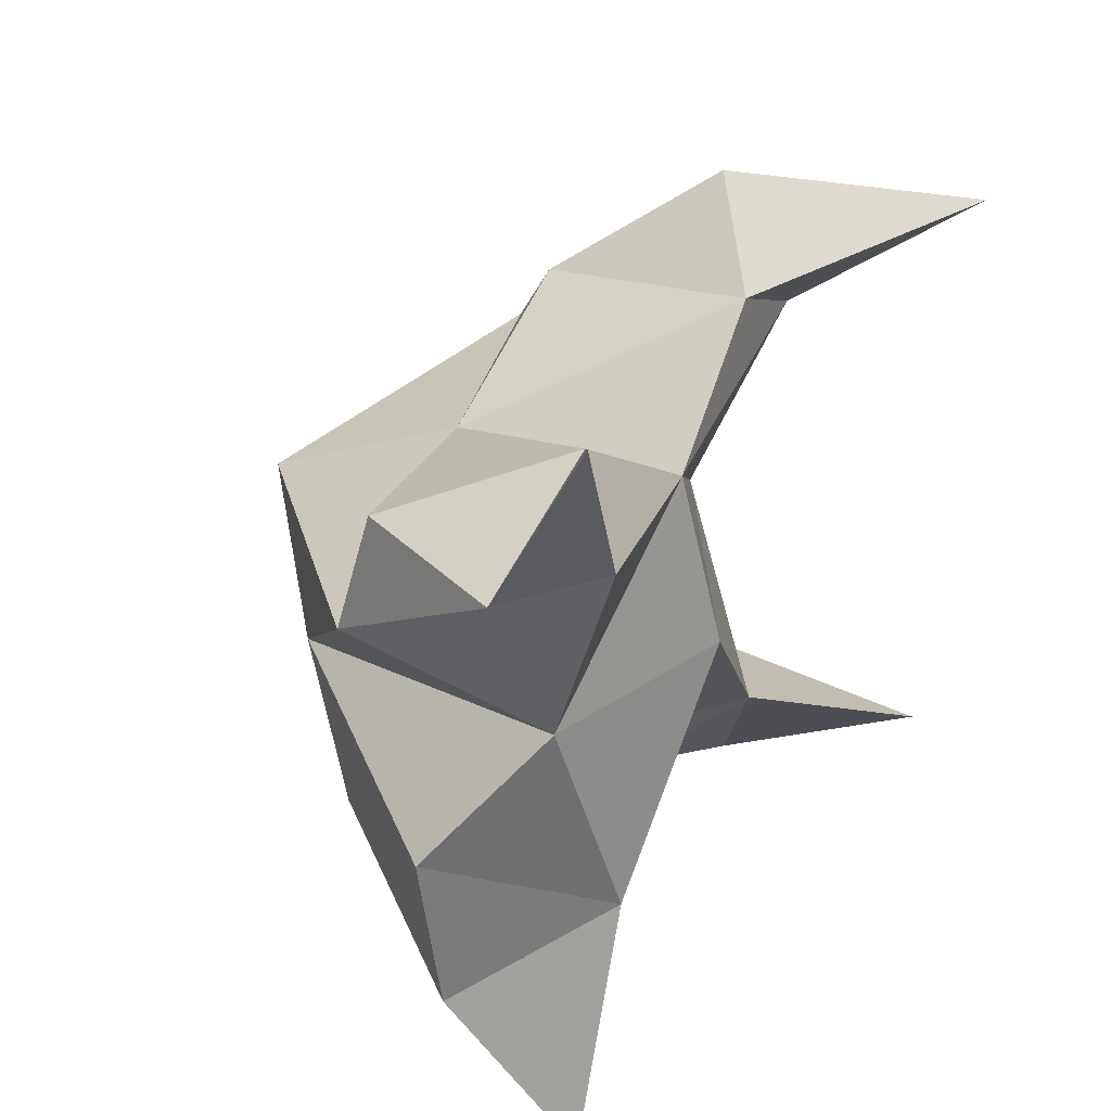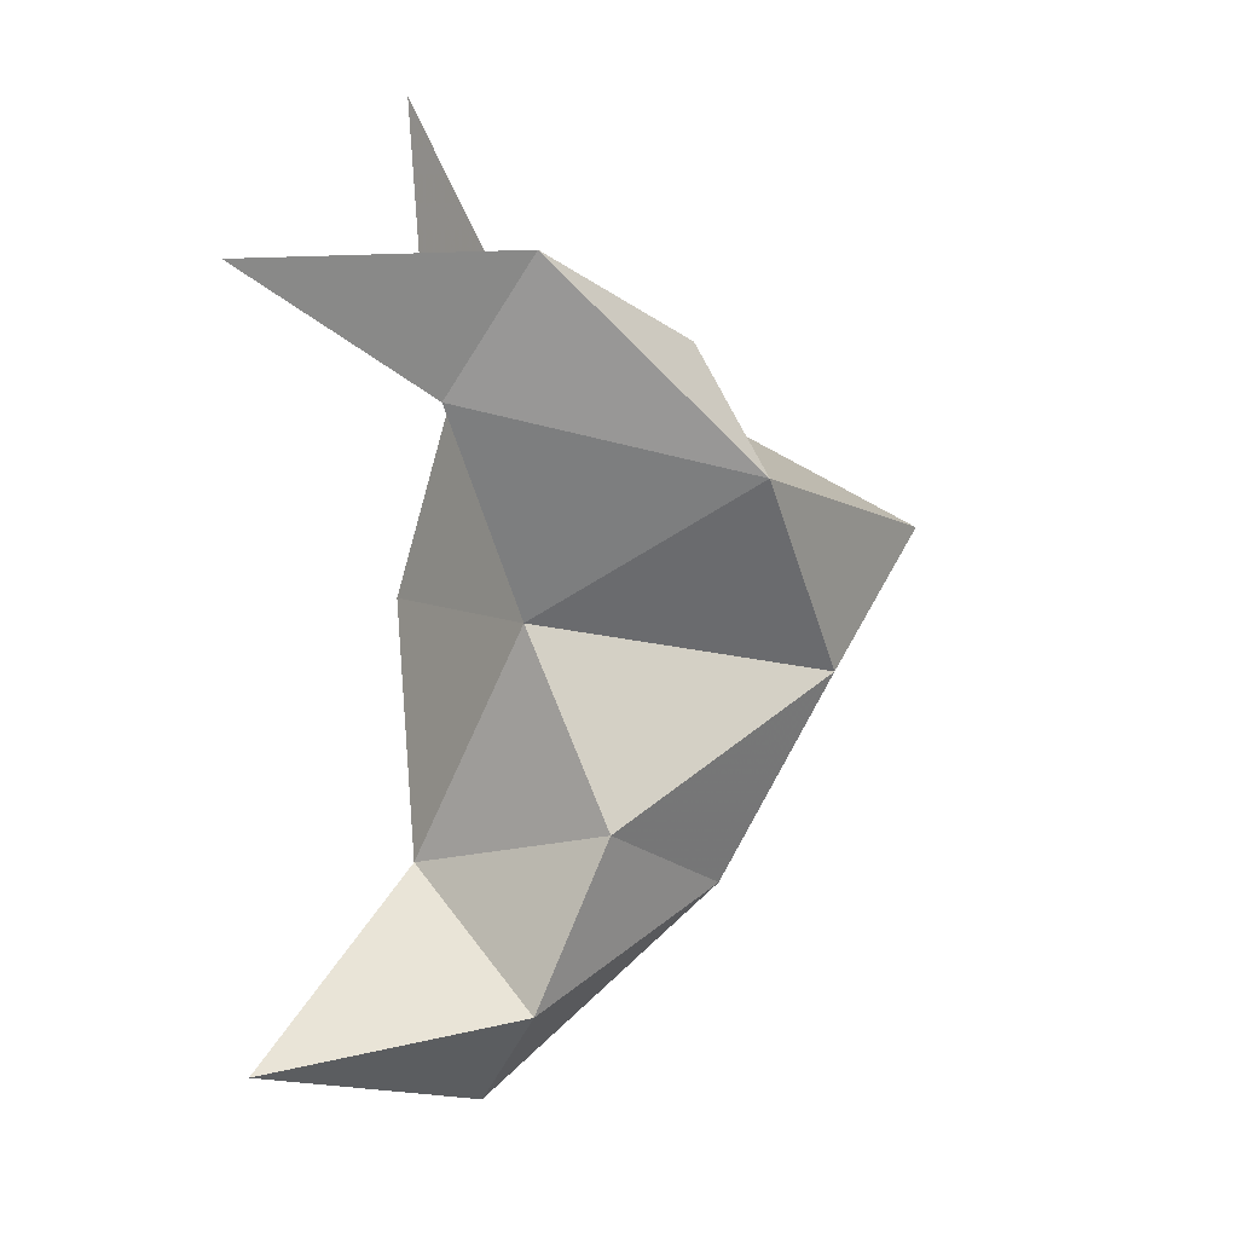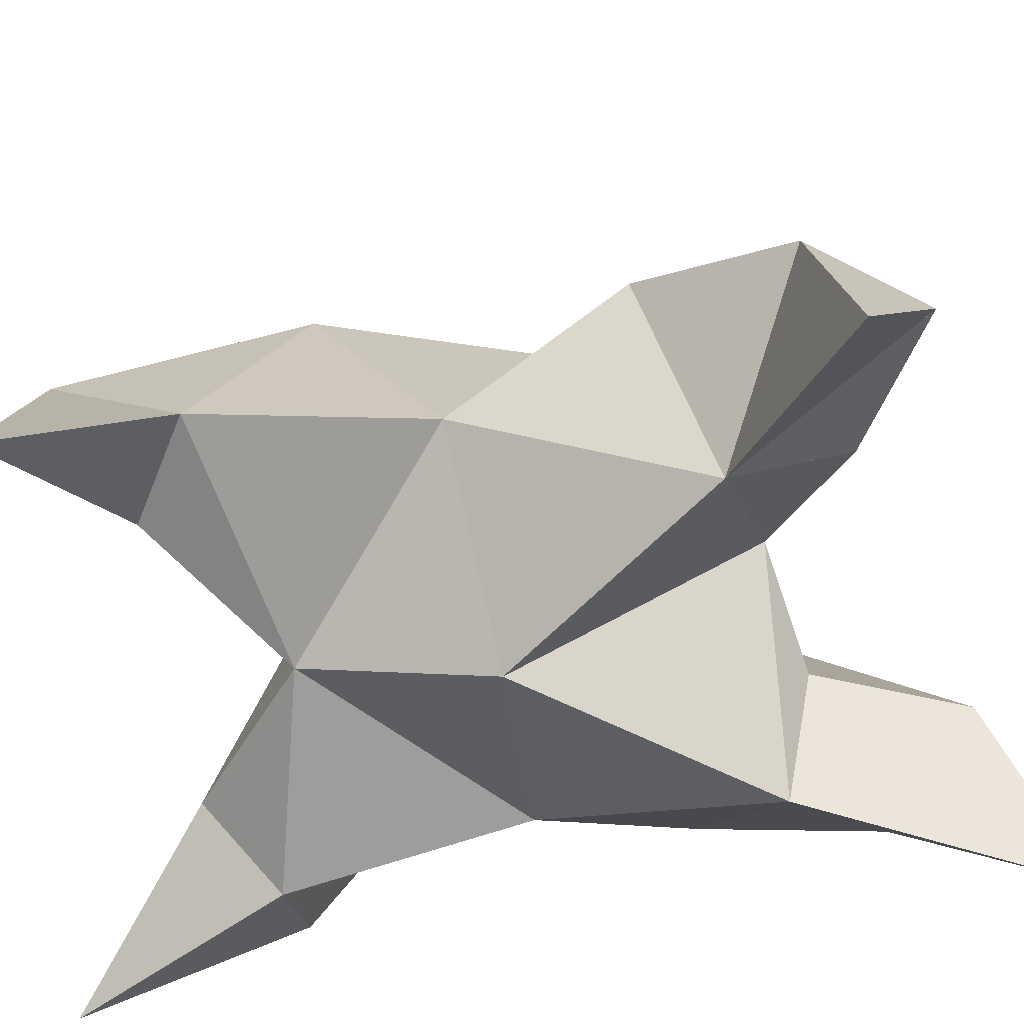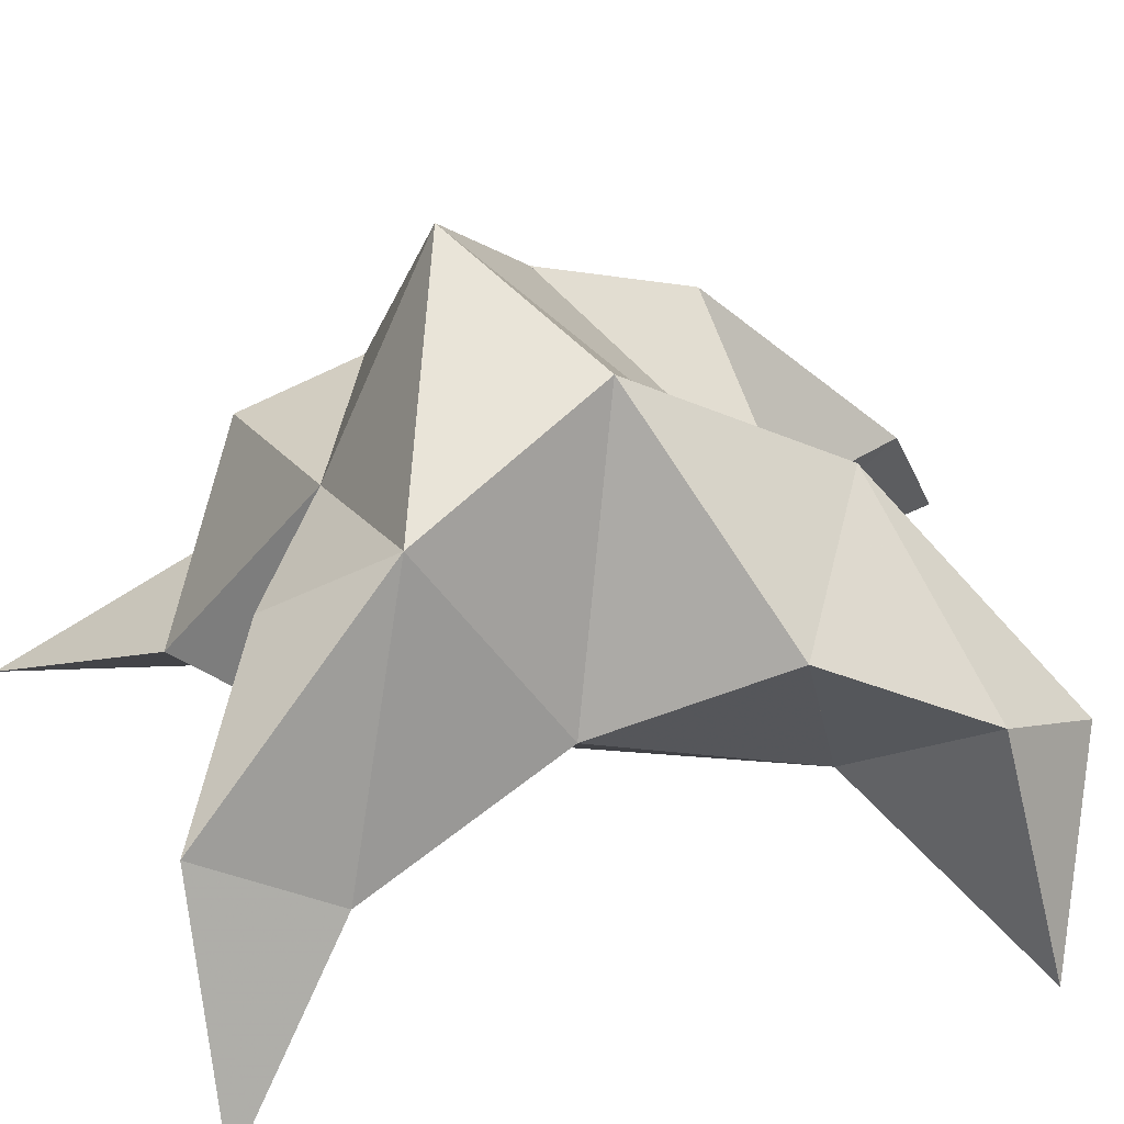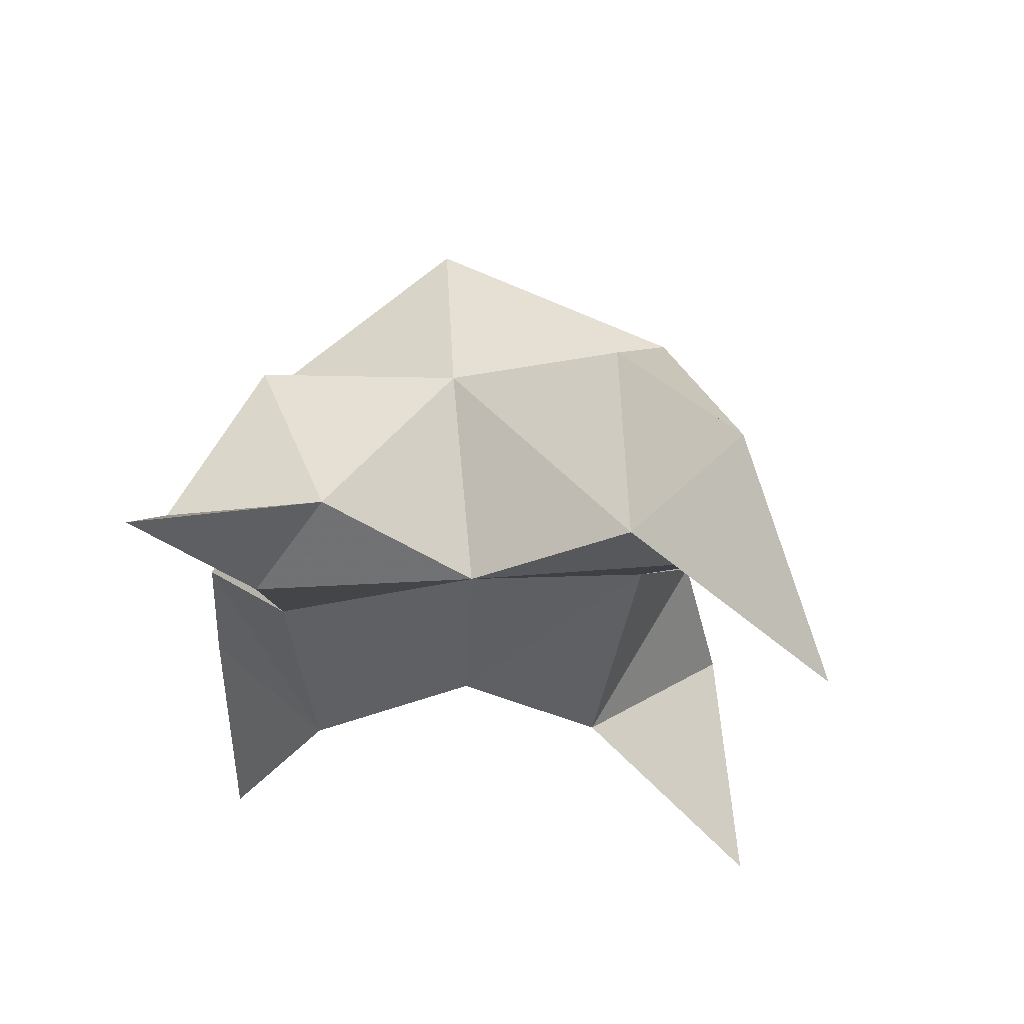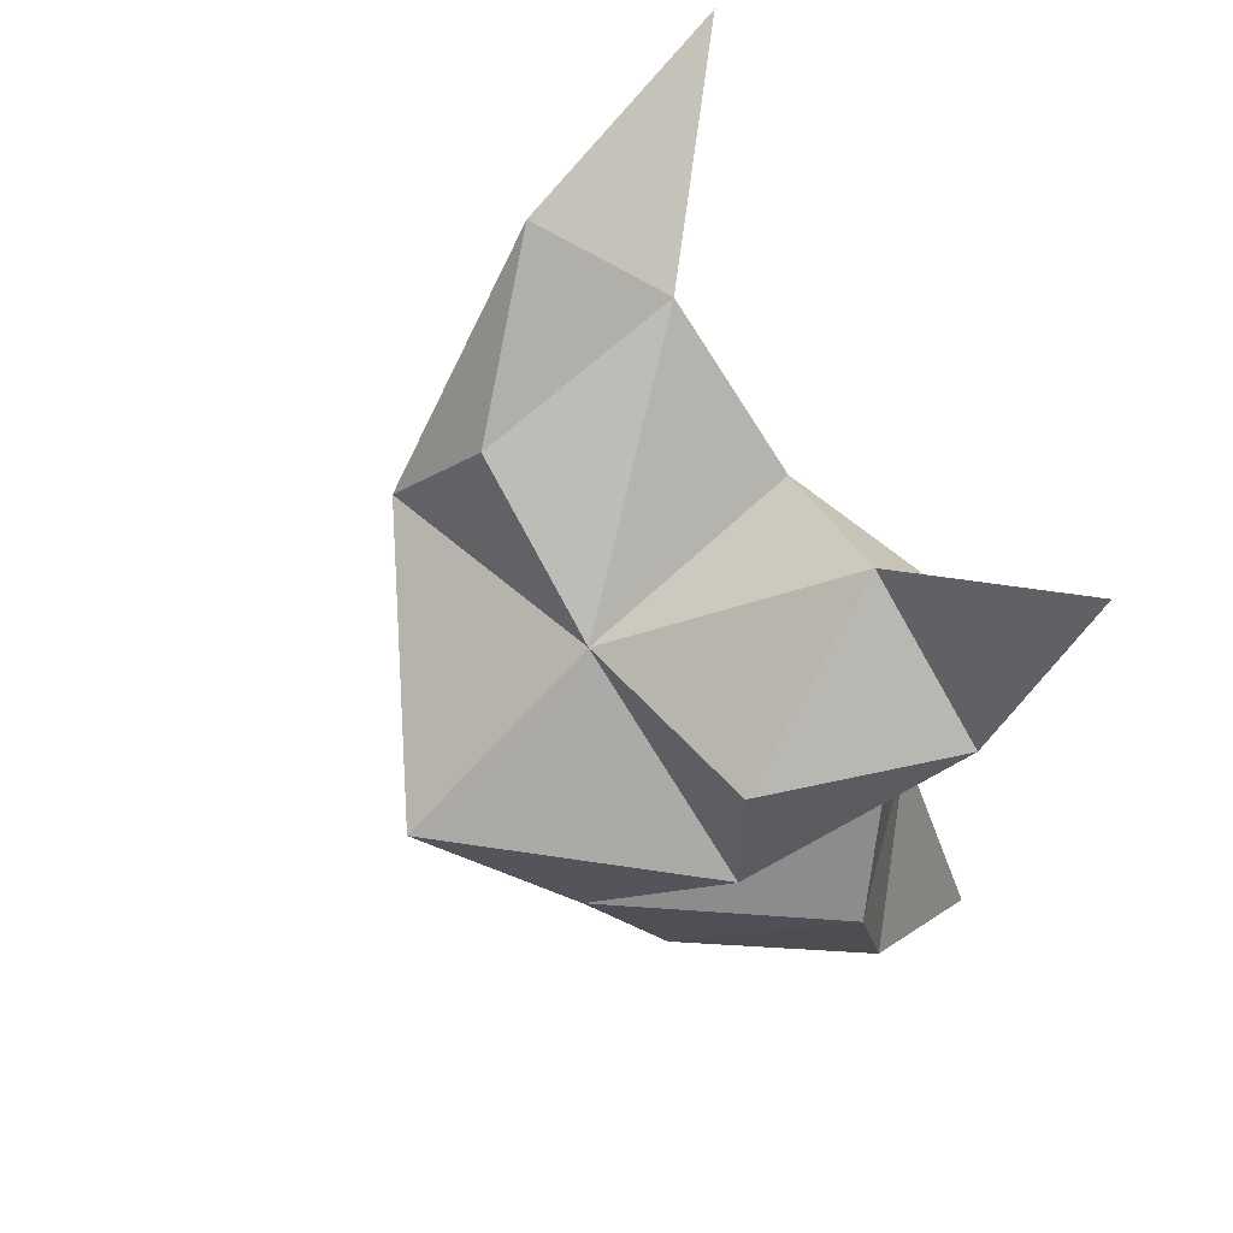
<metadata>
{"format":"obj","ext":"obj","renderer":"f3d","projection":"perspective","resolution":1024,"background":"white","views":[{"elev":41.5,"azim":-52.0,"up":"+Z"},{"elev":13.3,"azim":99.3,"up":"+Z"},{"elev":-52.3,"azim":101.1,"up":"+Y"},{"elev":39.2,"azim":74.5,"up":"+Y"},{"elev":67.2,"azim":10.8,"up":"+Z"},{"elev":70.2,"azim":-115.9,"up":"+Z"}]}
</metadata>
<code>
v 0.3697 0.134 -0.02969
v 0.3673 0.1664 -0.001397
v 0.3483 0.1281 -0.0321
v 0.3397 0.158 -0.003335
v 0.3537 0.1589 0.01437
v 0.3577 0.1417 -0.0586
v 0.3653 0.1093 -0.01704
v 0.3444 0.1952 -0.0062
v 0.3651 0.1188 0.01629
v 0.4288 0.1009 0.04601
v 0.3916 0.175 0.01008
v 0.4264 0.1 -0.07887
v 0.4098 0.128 0.0234
v 0.3721 0.184 -0.02506
v 0.3786 0.1661 -0.05995
v 0.3781 0.135 -0.07513
v 0.4044 0.1315 -0.08967
v 0.4133 0.1419 -0.07156
v 0.4039 0.1524 -0.04452
v 0.39 0.1175 -0.05535
v 0.3949 0.1371 -0.01341
v 0.3839 0.1621 0.02987
v 0.4085 0.1424 0.04603
v 0.3923 0.1256 0.03473
v 0.3135 0.1 0.06427
v 0.3139 0.1526 -0.000931
v 0.3126 0.1 -0.1019
v 0.3292 0.106 0.02629
v 0.3268 0.1733 -0.02492
v 0.3208 0.1602 -0.05428
v 0.3394 0.129 -0.06233
v 0.3277 0.1284 -0.08789
v 0.3054 0.1252 -0.07087
v 0.3065 0.1309 -0.0393
v 0.3336 0.1065 -0.05662
v 0.3274 0.1169 -0.01477
v 0.32 0.1495 0.02169
v 0.3104 0.1166 0.02695
v 0.3389 0.1197 0.03843
f 1 2 4
f 1 2 7
f 1 2 8
f 1 2 14
f 1 2 21
f 1 2 29
f 1 3 4
f 1 3 6
f 1 3 7
f 1 3 29
f 1 4 7
f 1 4 8
f 1 4 29
f 1 6 7
f 1 6 8
f 1 6 14
f 1 6 15
f 1 6 20
f 1 6 29
f 1 7 20
f 1 7 21
f 1 8 14
f 1 8 29
f 1 14 15
f 1 14 19
f 1 14 21
f 1 15 19
f 1 15 20
f 1 19 20
f 1 19 21
f 1 20 21
f 2 4 5
f 2 4 7
f 2 4 8
f 2 4 9
f 2 4 29
f 2 5 8
f 2 5 9
f 2 5 11
f 2 7 9
f 2 7 21
f 2 8 11
f 2 8 14
f 2 8 29
f 2 9 11
f 2 9 21
f 2 11 14
f 2 11 21
f 2 14 21
f 3 4 7
f 3 4 29
f 3 4 36
f 3 6 7
f 3 6 29
f 3 6 30
f 3 6 35
f 3 7 35
f 3 7 36
f 3 29 30
f 3 29 34
f 3 29 36
f 3 30 34
f 3 30 35
f 3 34 35
f 3 34 36
f 3 35 36
f 4 5 8
f 4 5 9
f 4 5 26
f 4 7 9
f 4 7 36
f 4 8 26
f 4 8 29
f 4 9 26
f 4 9 36
f 4 26 29
f 4 26 36
f 4 29 36
f 5 8 11
f 5 8 26
f 5 9 11
f 5 9 22
f 5 9 24
f 5 9 26
f 5 9 37
f 5 9 39
f 5 11 22
f 5 22 24
f 5 26 37
f 5 37 39
f 6 7 20
f 6 7 35
f 6 8 14
f 6 8 29
f 6 14 15
f 6 15 16
f 6 15 20
f 6 16 20
f 6 29 30
f 6 30 31
f 6 30 35
f 6 31 35
f 7 9 21
f 7 9 36
f 7 20 21
f 7 35 36
f 8 11 14
f 8 26 29
f 9 11 13
f 9 11 21
f 9 11 22
f 9 13 21
f 9 13 22
f 9 13 24
f 9 22 24
f 9 26 28
f 9 26 36
f 9 26 37
f 9 28 36
f 9 28 37
f 9 28 39
f 9 37 39
f 10 13 23
f 10 13 24
f 10 23 24
f 11 13 21
f 11 13 22
f 11 13 23
f 11 14 21
f 11 22 23
f 12 17 18
f 12 17 20
f 12 18 20
f 13 22 23
f 13 22 24
f 13 23 24
f 14 15 19
f 14 19 21
f 15 16 17
f 15 16 18
f 15 16 19
f 15 16 20
f 15 17 18
f 15 17 20
f 15 18 19
f 15 18 20
f 15 19 20
f 16 17 18
f 16 17 20
f 16 18 19
f 16 18 20
f 16 19 20
f 17 18 20
f 18 19 20
f 19 20 21
f 22 23 24
f 25 28 38
f 25 28 39
f 25 38 39
f 26 28 36
f 26 28 37
f 26 28 38
f 26 29 36
f 26 37 38
f 27 32 33
f 27 32 35
f 27 33 35
f 28 37 38
f 28 37 39
f 28 38 39
f 29 30 34
f 29 34 36
f 30 31 32
f 30 31 33
f 30 31 34
f 30 31 35
f 30 32 33
f 30 32 35
f 30 33 34
f 30 33 35
f 30 34 35
f 31 32 33
f 31 32 35
f 31 33 34
f 31 33 35
f 31 34 35
f 32 33 35
f 33 34 35
f 34 35 36
f 37 38 39

</code>
